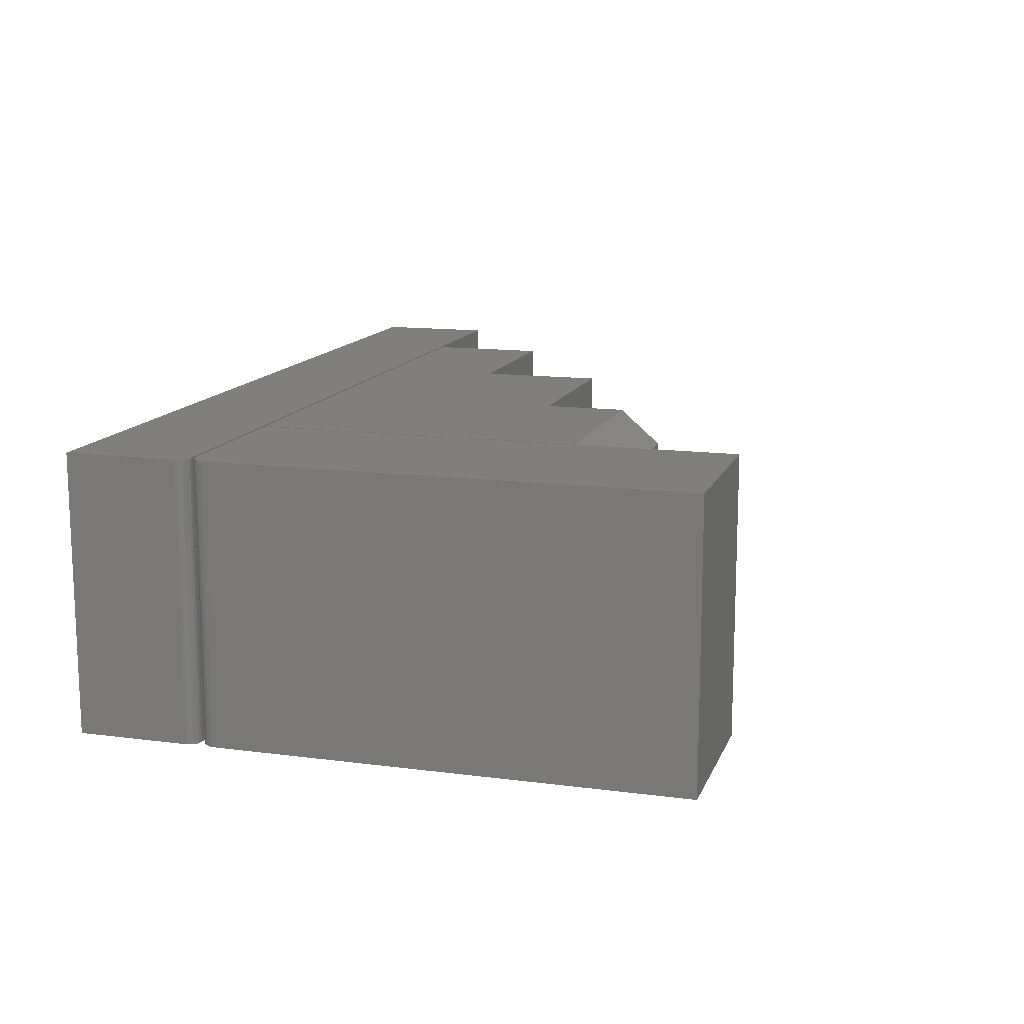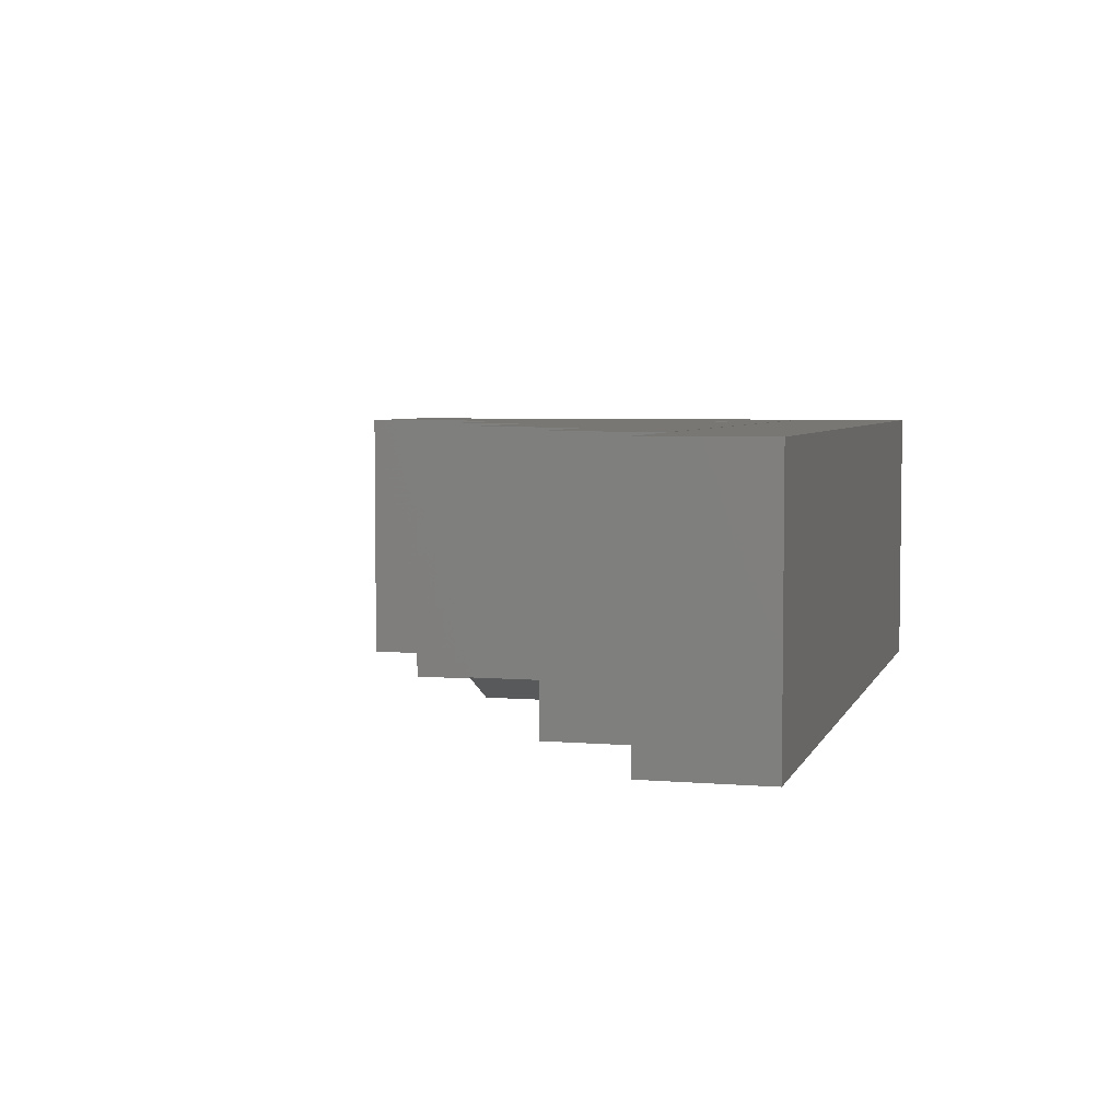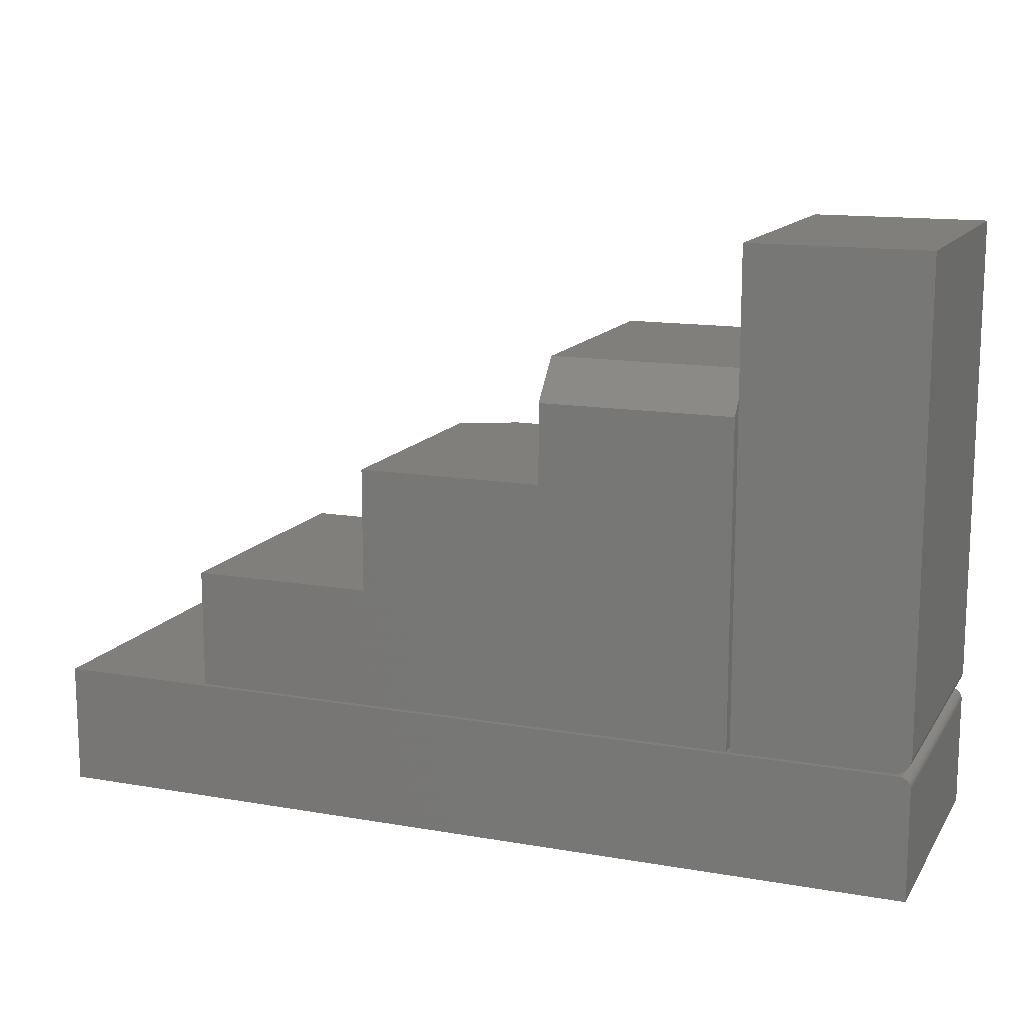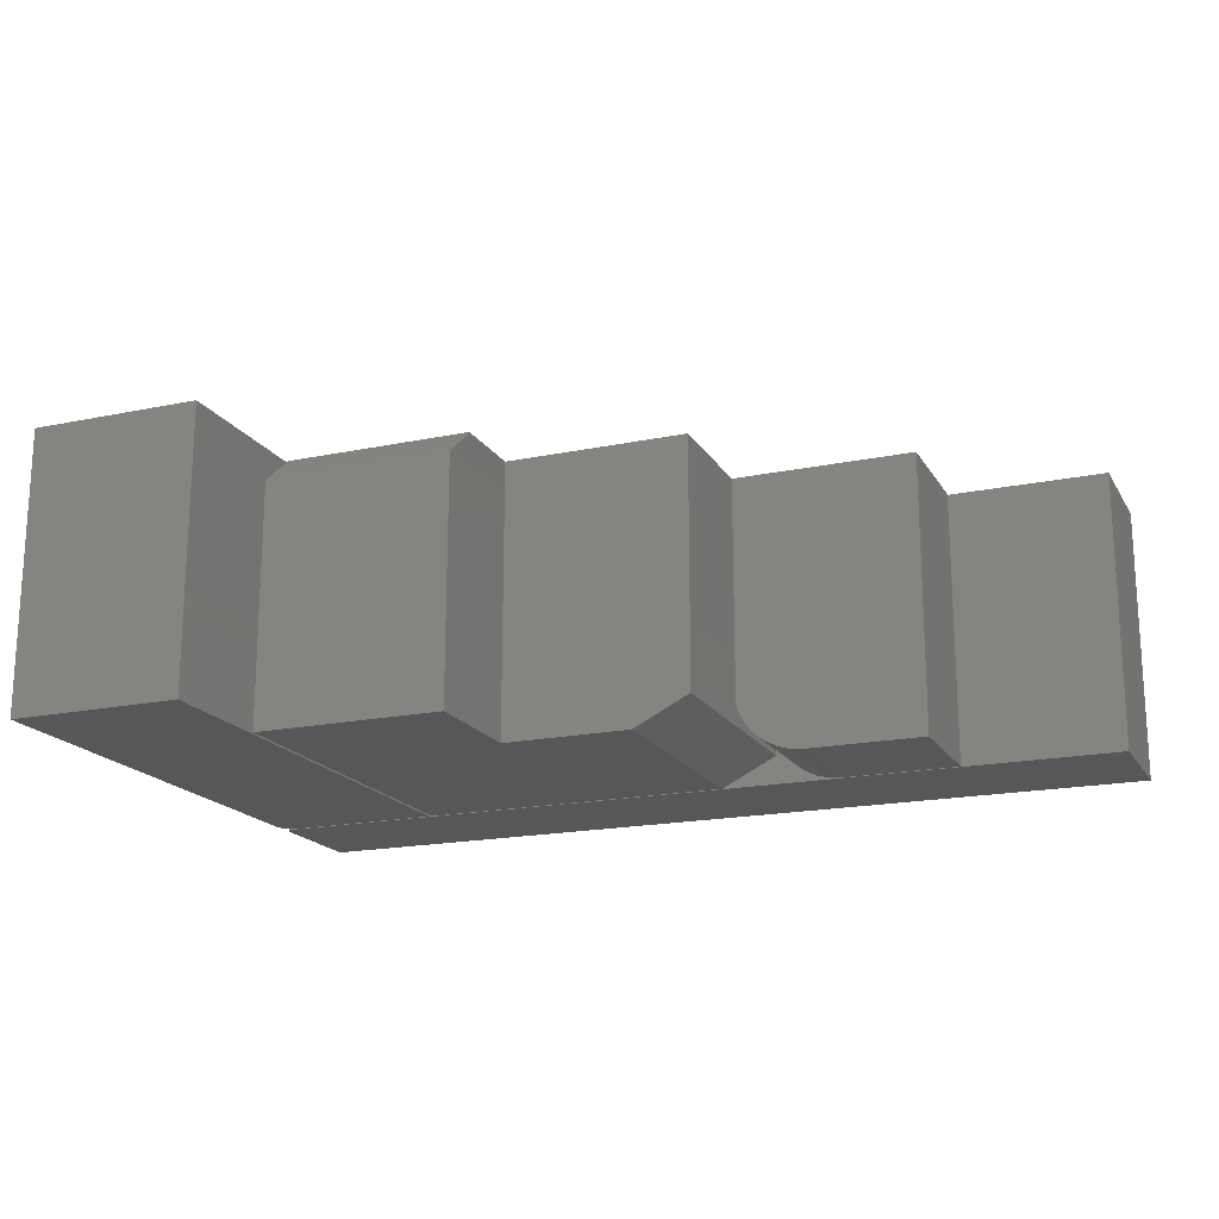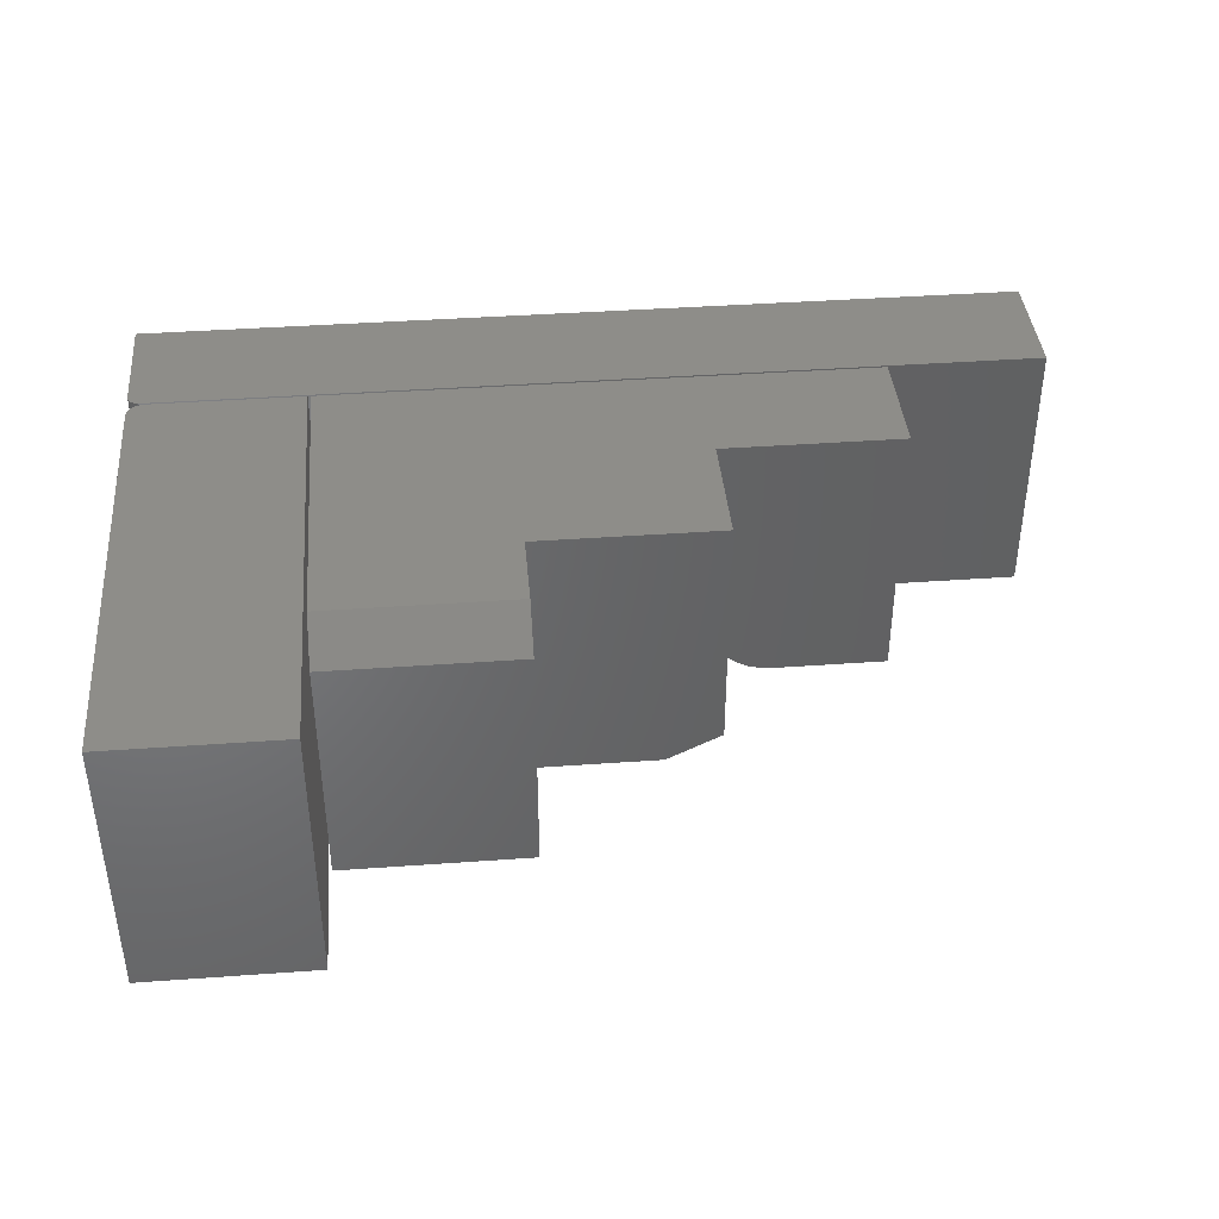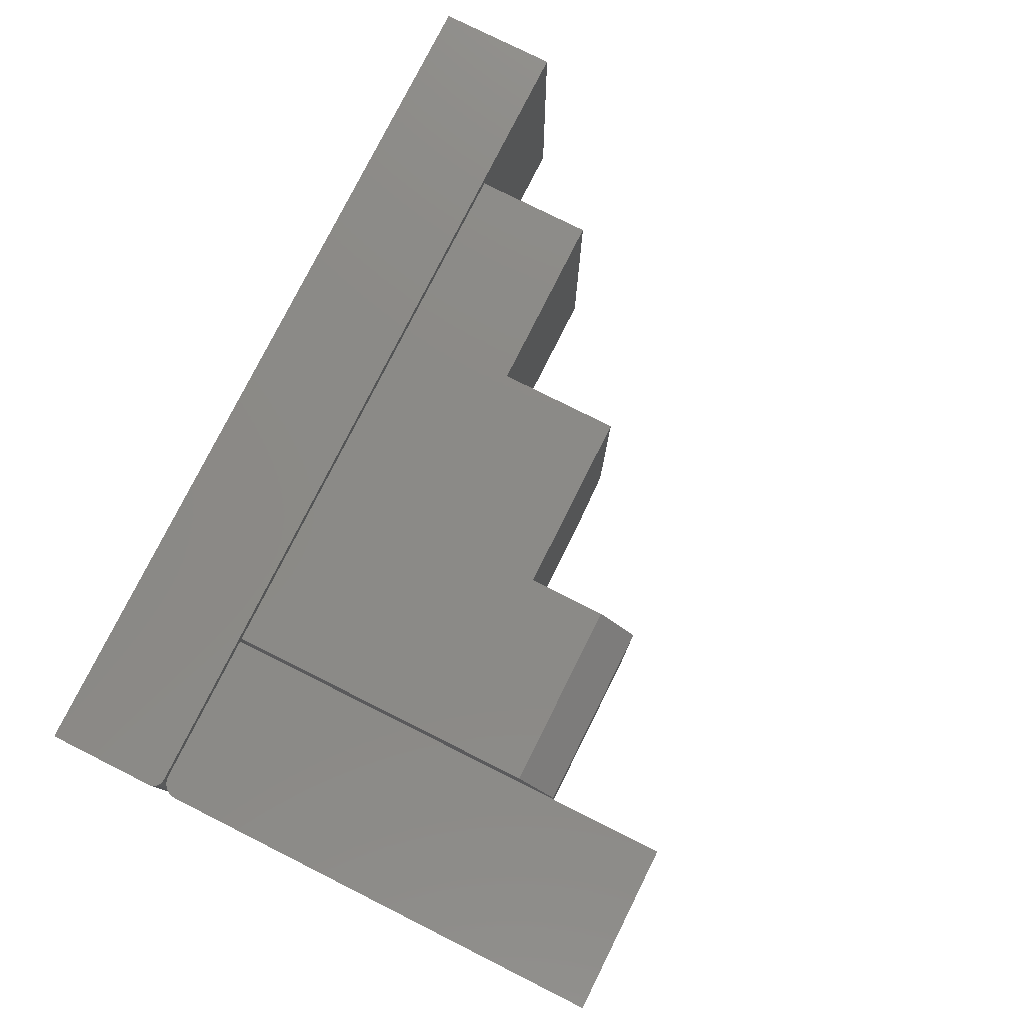
<metadata>
{"format":"stl","ext":"stl","renderer":"f3d","projection":"perspective","resolution":1024,"background":"white","views":[{"elev":13.4,"azim":-73.5,"up":"+Y"},{"elev":4.7,"azim":105.1,"up":"+Y"},{"elev":13.7,"azim":-158.7,"up":"+Z"},{"elev":-18.1,"azim":22.1,"up":"+Y"},{"elev":40.0,"azim":-5.1,"up":"+Y"},{"elev":78.3,"azim":-63.4,"up":"+Y"}]}
</metadata>
<code>
# stl→obj: 96 verts, 180 faces
v -0.6146 -0.3828 0.07603
v -0.6075 -0.3828 0.08179
v -0.6102 -0.3828 0.08034
v -0.6126 -0.3828 0.0784
v 0.6172 -0.3828 0.08298
v -0.616 -0.3828 0.07333
v -0.6169 -0.3828 0.0704
v -0.6172 -0.3828 0.06735
v -0.6172 -0.3828 -0.08594
v 0.6172 -0.3828 -0.08594
v 0.4093 -0.3828 0.08298
v 0.1364 -0.3828 0.08298
v -0.1234 -0.3828 0.08298
v -0.3833 -0.3828 0.08298
v -0.6016 -0.3828 0.08298
v -0.6046 -0.3828 0.08268
v -0.6102 1e-17 0.08034
v -0.6075 1.038e-17 0.08179
v -0.6146 9.284e-18 0.07603
v -0.6126 9.631e-18 0.0784
v 0.6172 1.464e-16 0.08298
v 0.6172 1.37e-16 -0.08594
v -0.6172 0 -0.08594
v -0.6172 8.509e-18 0.06735
v -0.6169 8.712e-18 0.0704
v -0.616 8.973e-18 0.07333
v -0.6046 1.076e-17 0.08268
v -0.6016 1.111e-17 0.08298
v -0.3833 3.534e-17 0.08298
v -0.1234 6.419e-17 0.08298
v 0.1364 9.305e-17 0.08298
v 0.4093 1.233e-16 0.08298
v -0.375 -1.431e-17 0.08594
v -0.375 -0.3828 0.08594
v -0.375 1.041e-17 0.5312
v -0.375 -0.3828 0.5859
v -0.375 -0.04688 0.5859
v -0.1118 -0.04688 0.5859
v -0.1118 -0.3828 0.5859
v -0.1118 -0.3828 0.4219
v -0.1118 1.895e-17 0.4219
v -0.1118 2.502e-17 0.5312
v 0.1445 3.317e-17 0.4219
v 0.1445 2.395e-17 0.2557
v 0.1445 2.372e-17 0.2515
v 0.3984 2.862e-17 0.08594
v 0.3984 3.781e-17 0.2515
v 0.1445 -0.3438 0.4219
v 0.06637 -0.3828 0.4219
v 0.1445 -0.3438 0.2557
v 0.06637 -0.3828 0.08594
v 0.1445 -0.3438 0.08594
v 0.3984 -0.3828 0.08594
v 0.3984 -0.3828 0.2515
v 0.2344 -0.3828 0.08594
v 0.2173 -0.3812 0.08594
v 0.2008 -0.3766 0.08594
v 0.1854 -0.369 0.08594
v 0.1717 -0.3587 0.08594
v 0.16 -0.3461 0.08594
v 0.1508 -0.3316 0.08594
v 0.1445 -0.3157 0.08594
v 0.1445 -0.3157 0.2515
v 0.1508 -0.3316 0.2515
v 0.16 -0.3461 0.2515
v 0.1717 -0.3587 0.2515
v 0.1854 -0.369 0.2515
v 0.2008 -0.3766 0.2515
v 0.2173 -0.3812 0.2515
v 0.2344 -0.3828 0.2515
v -0.6068 -0.3828 0.08989
v -0.6154 -0.3828 0.1004
v -0.6132 -0.3828 0.09635
v -0.6103 -0.3828 0.0928
v -0.3795 -0.3828 0.5822
v -0.3795 -0.3828 0.75
v -0.6172 -0.3828 0.75
v -0.6172 -0.3828 0.1094
v -0.6167 -0.3828 0.1048
v -0.3795 -0.3828 0.08594
v -0.6027 -0.3828 0.08772
v -0.5983 -0.3828 0.08639
v -0.5938 -0.3828 0.08594
v -0.6132 1.017e-18 0.09635
v -0.6154 1.001e-18 0.1004
v -0.6068 1.376e-18 0.08989
v -0.6103 1.143e-18 0.0928
v -0.3795 5.394e-17 0.5822
v -0.3795 2.639e-17 0.08594
v -0.6167 1.097e-18 0.1048
v -0.6172 1.301e-18 0.1094
v -0.6172 3.686e-17 0.75
v -0.3795 6.325e-17 0.75
v -0.5938 2.602e-18 0.08594
v -0.5983 2.119e-18 0.08639
v -0.6027 1.705e-18 0.08772
f 1 2 3
f 1 3 4
f 5 2 1
f 5 1 6
f 5 6 7
f 5 7 8
f 5 8 9
f 5 9 10
f 2 5 11
f 2 11 12
f 2 12 13
f 2 13 14
f 2 14 15
f 2 15 16
f 17 18 19
f 20 17 19
f 21 22 23
f 21 23 24
f 21 24 25
f 21 25 26
f 21 26 19
f 21 19 18
f 18 27 28
f 18 28 29
f 18 29 30
f 18 30 31
f 18 31 32
f 18 32 21
f 24 23 8
f 8 23 9
f 14 29 15
f 15 29 28
f 24 8 25
f 25 8 7
f 25 7 26
f 26 7 6
f 26 6 19
f 19 6 1
f 19 1 20
f 20 1 4
f 20 4 17
f 17 4 3
f 17 3 18
f 18 3 2
f 18 2 27
f 27 2 16
f 27 16 28
f 28 16 15
f 13 30 14
f 14 30 29
f 12 31 13
f 13 31 30
f 11 32 12
f 12 32 31
f 5 21 11
f 11 21 32
f 22 21 10
f 10 21 5
f 9 23 10
f 10 23 22
f 33 34 35
f 35 34 36
f 35 36 37
f 38 37 39
f 39 37 36
f 40 41 39
f 39 41 42
f 39 42 38
f 43 44 41
f 35 42 41
f 35 41 44
f 35 44 45
f 35 45 33
f 33 45 46
f 46 45 47
f 38 42 37
f 37 42 35
f 48 49 50
f 50 49 51
f 50 51 52
f 46 47 53
f 53 47 54
f 34 51 49
f 34 49 40
f 34 40 39
f 34 39 36
f 46 53 55
f 46 55 56
f 46 56 57
f 46 57 58
f 46 58 59
f 46 59 60
f 46 60 61
f 46 61 62
f 46 62 33
f 33 62 52
f 33 52 51
f 33 51 34
f 43 41 48
f 48 41 40
f 48 40 49
f 44 43 50
f 50 43 48
f 45 44 50
f 52 62 50
f 50 62 63
f 50 63 45
f 54 47 45
f 54 45 63
f 54 63 64
f 54 64 65
f 54 65 66
f 54 66 67
f 54 67 68
f 54 68 69
f 54 69 70
f 63 62 64
f 64 62 61
f 64 61 65
f 65 61 60
f 65 60 66
f 66 60 59
f 66 59 67
f 67 59 58
f 67 58 68
f 68 58 57
f 68 57 69
f 69 57 56
f 69 56 70
f 70 56 55
f 71 72 73
f 71 73 74
f 75 76 77
f 75 77 78
f 75 78 79
f 75 79 80
f 79 72 71
f 79 71 81
f 79 81 82
f 79 82 83
f 79 83 80
f 84 85 86
f 87 84 86
f 88 89 90
f 88 90 91
f 88 91 92
f 88 92 93
f 90 89 94
f 90 94 95
f 90 95 96
f 90 96 86
f 90 86 85
f 77 92 78
f 78 92 91
f 94 89 83
f 83 89 80
f 94 83 95
f 95 83 82
f 95 82 96
f 96 82 81
f 96 81 86
f 86 81 71
f 86 71 87
f 87 71 74
f 87 74 84
f 84 74 73
f 84 73 85
f 85 73 72
f 85 72 90
f 90 72 79
f 90 79 91
f 91 79 78
f 93 92 76
f 76 92 77
f 75 88 76
f 76 88 93
f 80 89 75
f 75 89 88
f 55 53 70
f 70 53 54

</code>
